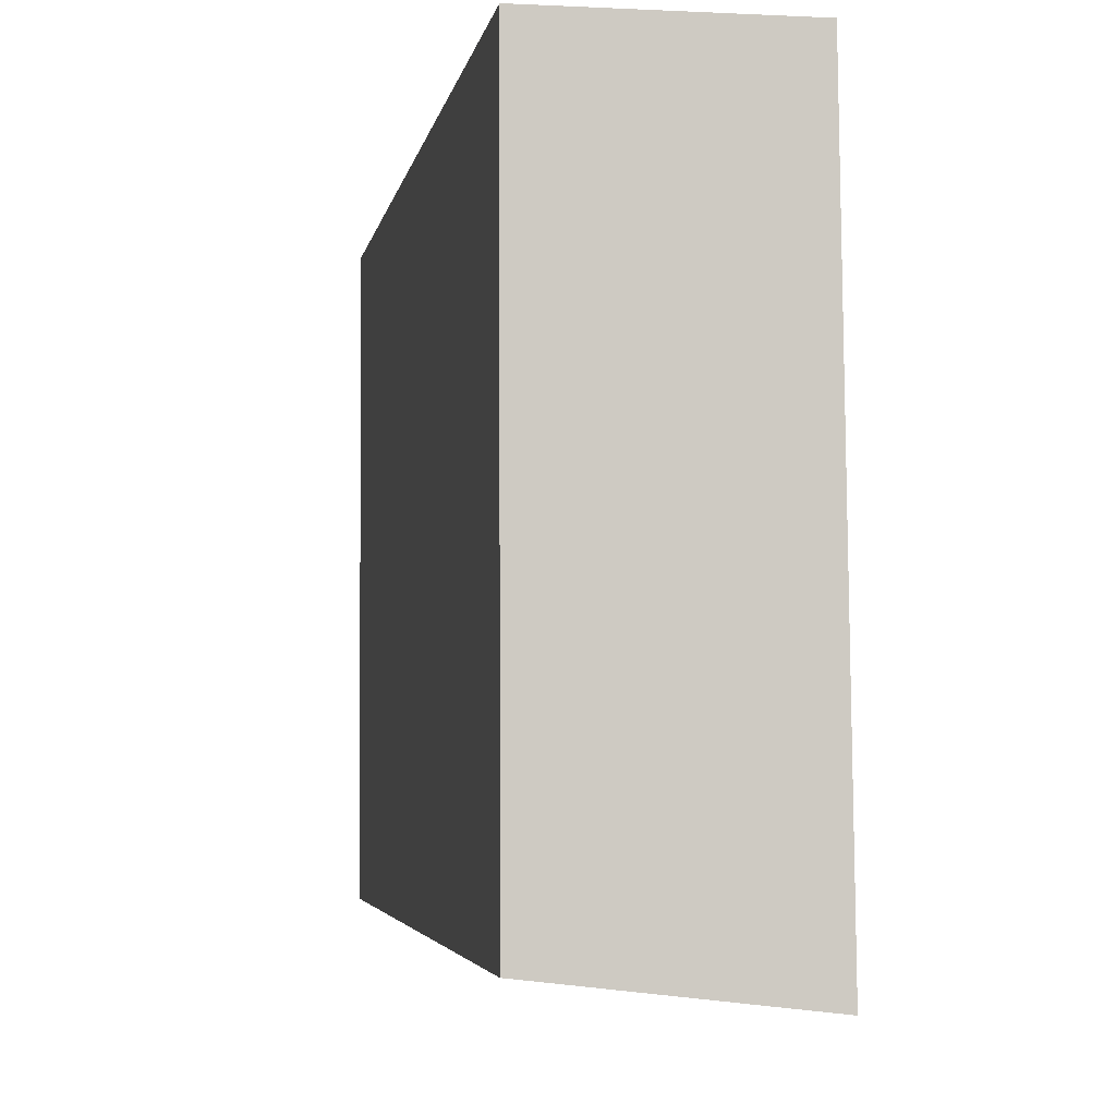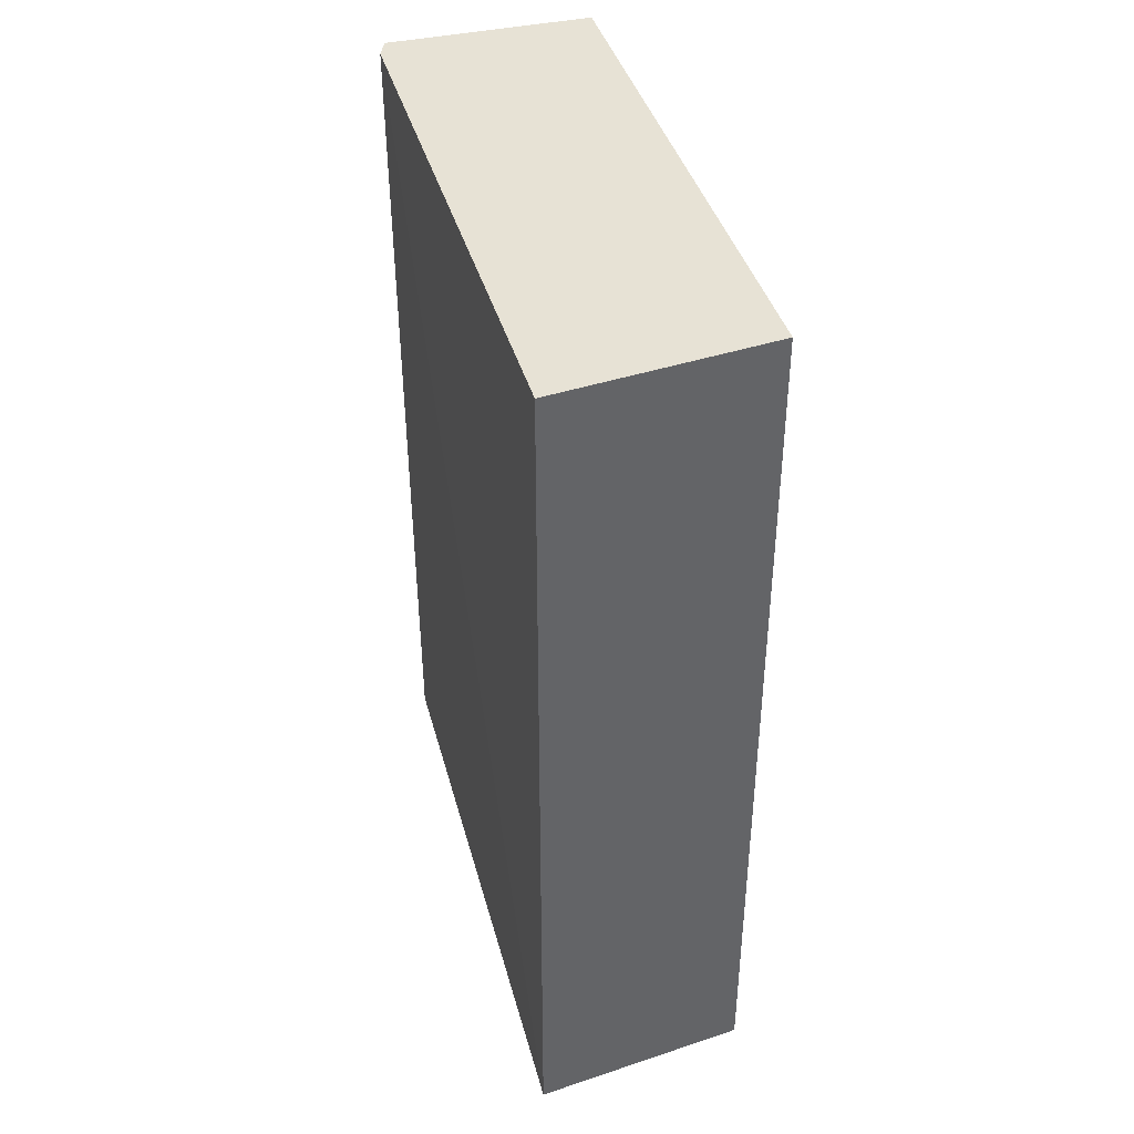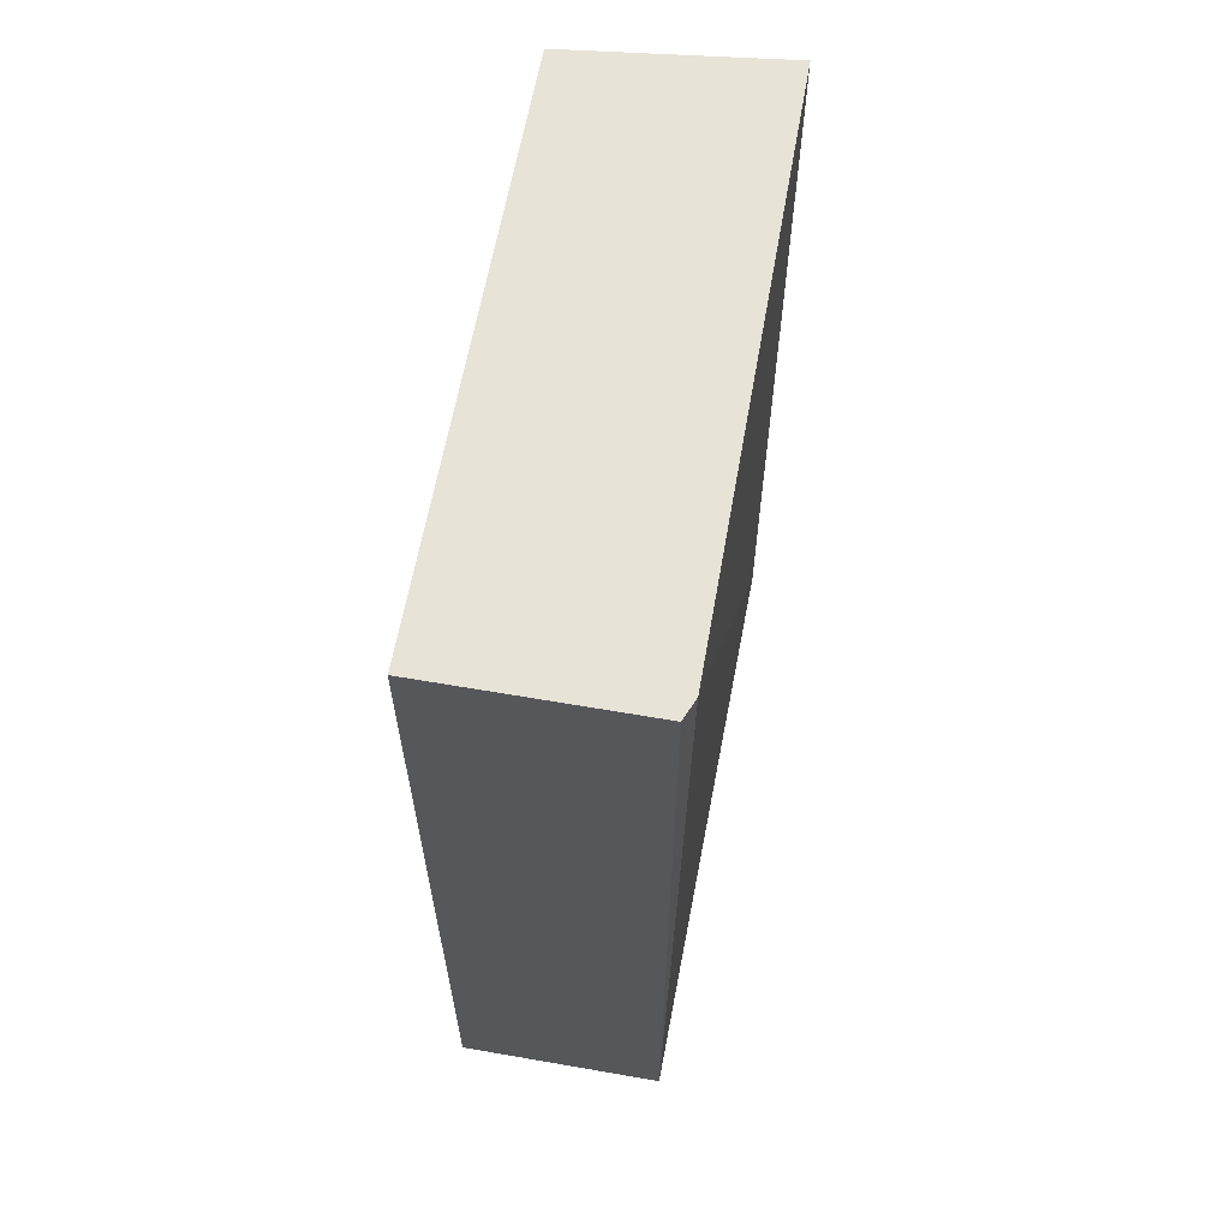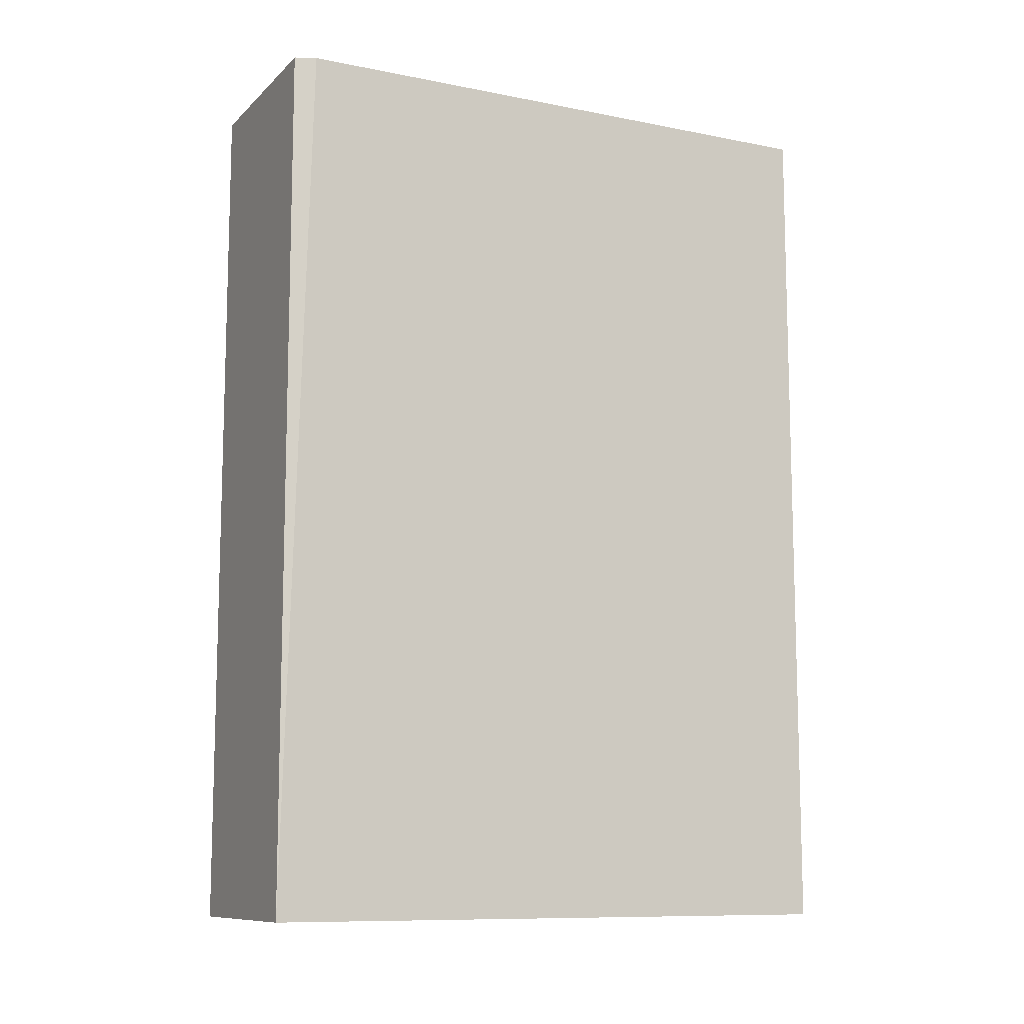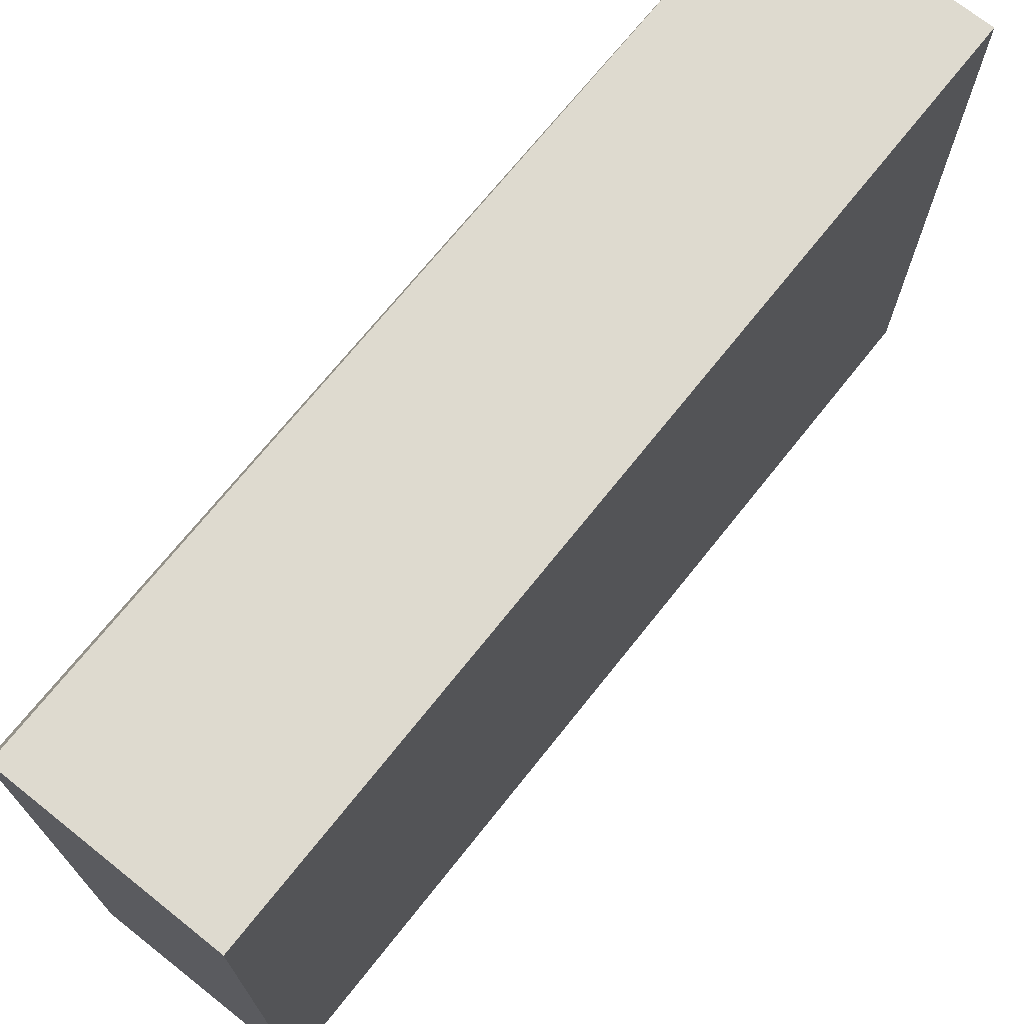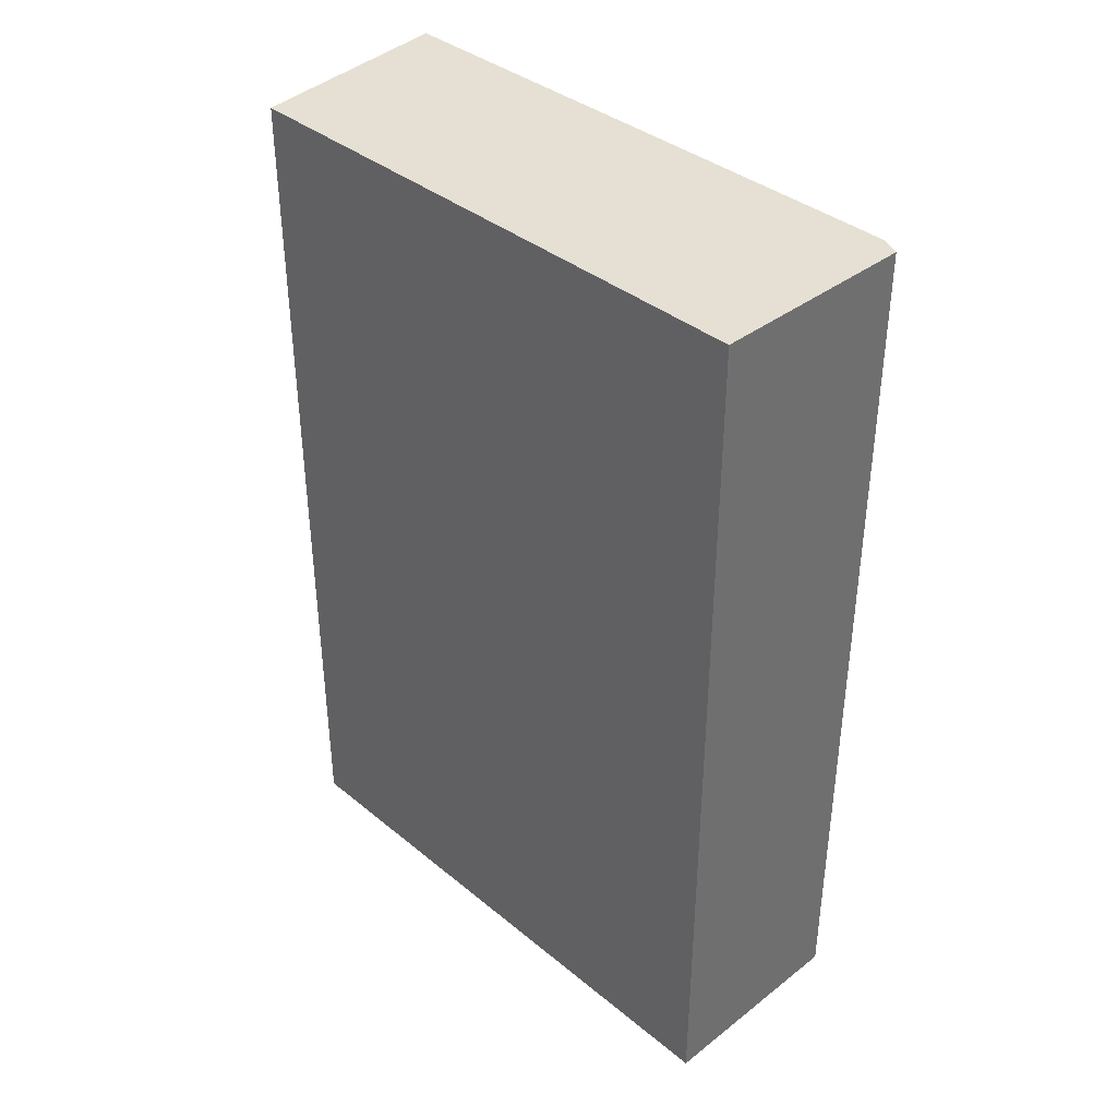
<metadata>
{"format":"obj","ext":"obj","renderer":"f3d","projection":"perspective","resolution":1024,"background":"white","views":[{"elev":-3.9,"azim":170.6,"up":"+Y"},{"elev":40.5,"azim":-15.4,"up":"+Z"},{"elev":62.3,"azim":-170.0,"up":"+Z"},{"elev":-10.3,"azim":-116.4,"up":"+Z"},{"elev":71.0,"azim":38.5,"up":"+Y"},{"elev":38.1,"azim":135.8,"up":"+Z"}]}
</metadata>
<code>
v 0.01508 0.4023 0.002555
v 0.01502 0.362 0.002555
v 0.01502 0.362 -0.05876
v 0.0006018 0.4023 -0.05876
v -3.1e-08 0.4008 0.002555
v 0.01508 0.4023 -0.05876
v 0.0006018 0.4023 0.002555
v -3.1e-08 0.3602 0.002555
v -3.1e-08 0.3602 -0.05876
f 1 2 3
f 6 1 3
f 6 3 4
f 6 4 1
f 7 1 4
f 7 4 5
f 8 3 2
f 8 2 1
f 8 7 5
f 8 1 7
f 9 8 5
f 9 5 4
f 9 4 3
f 9 3 8

</code>
